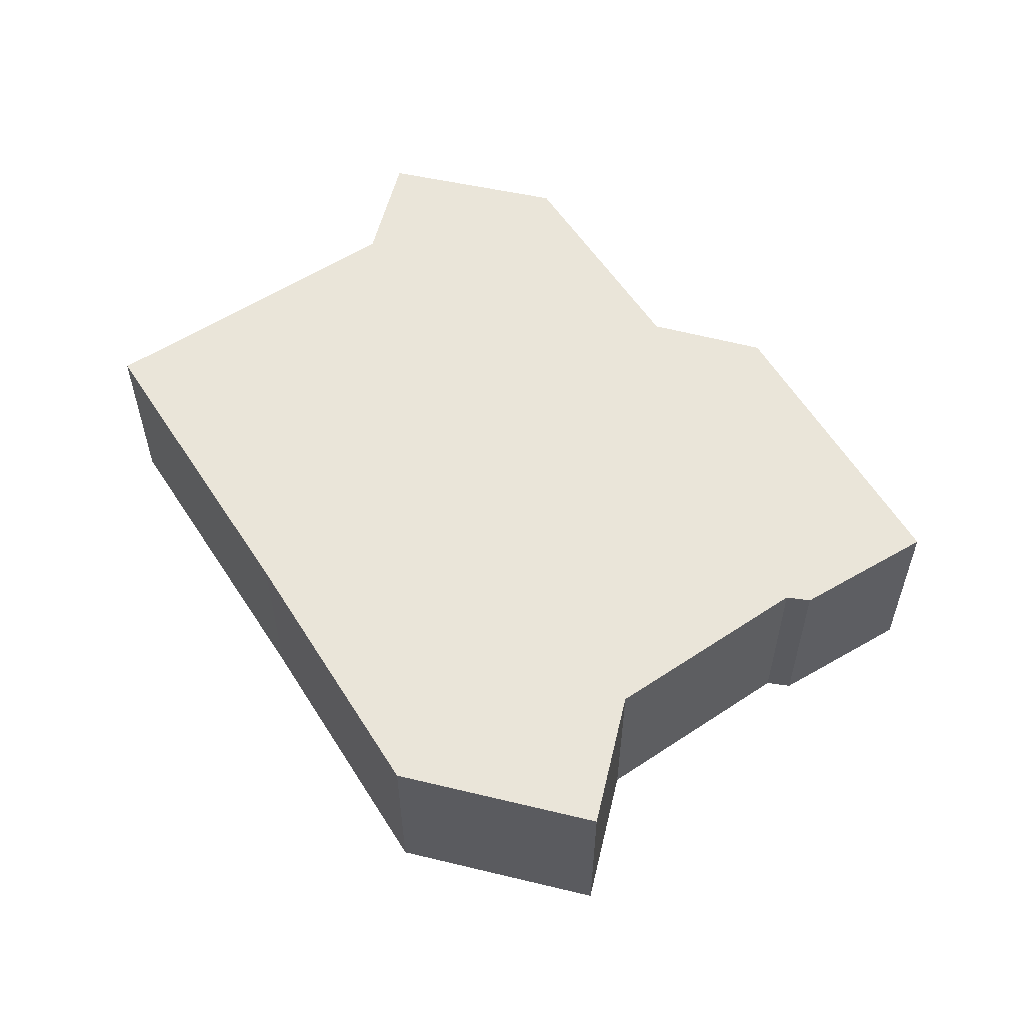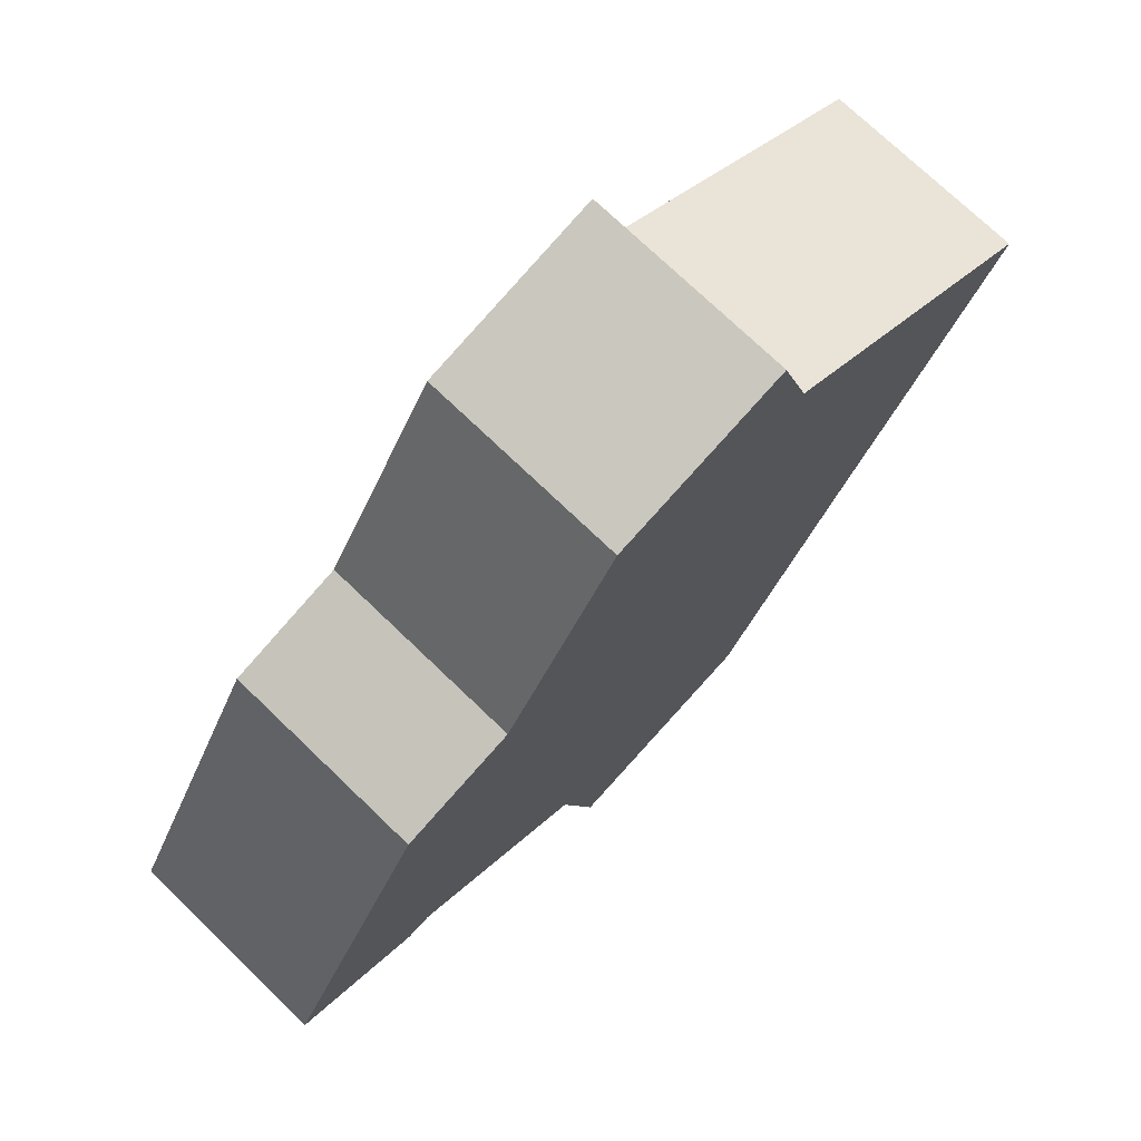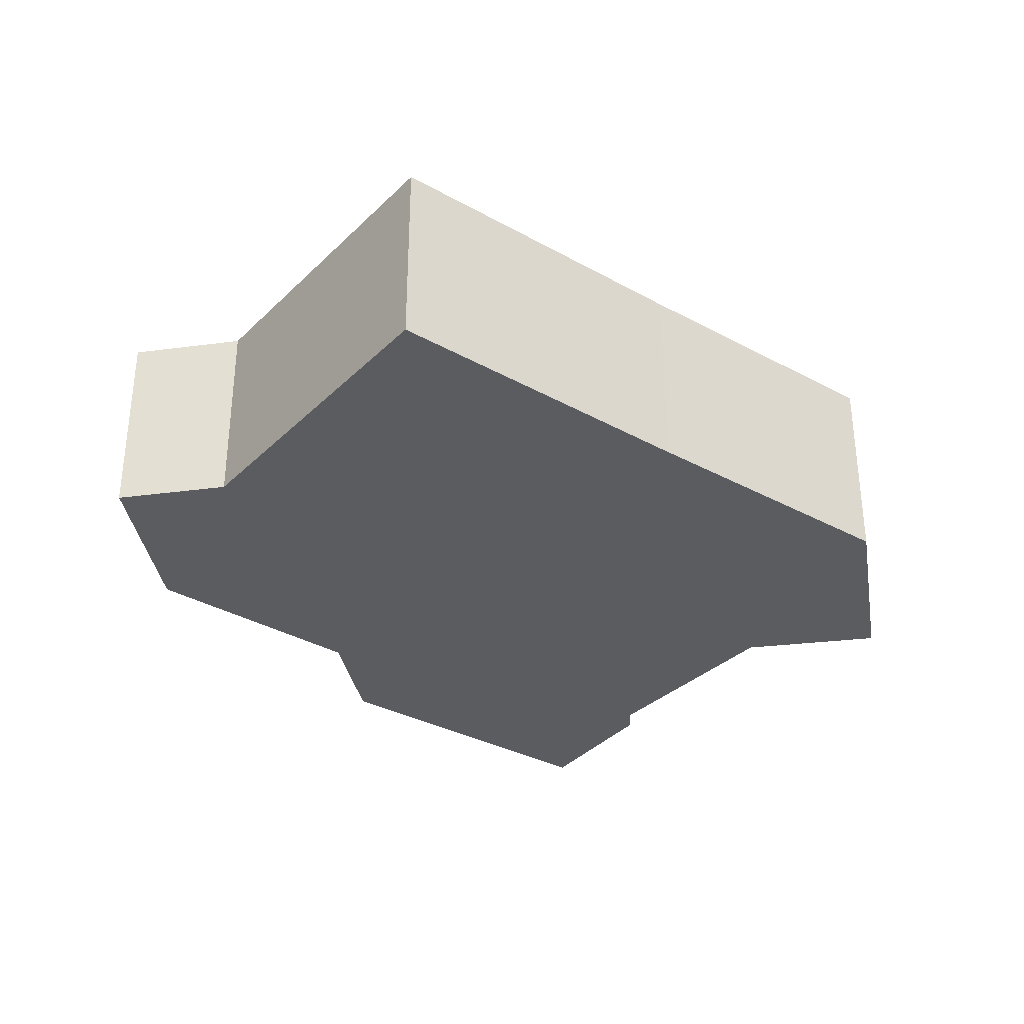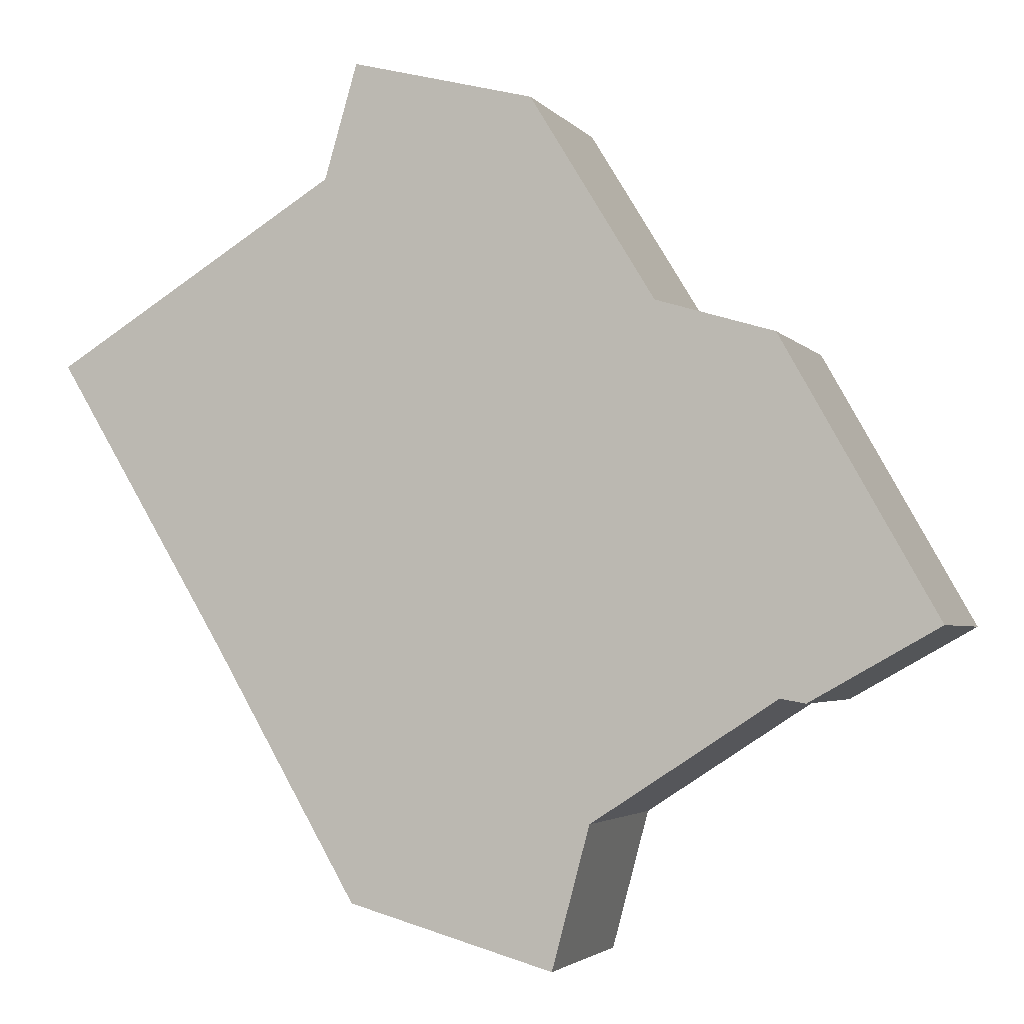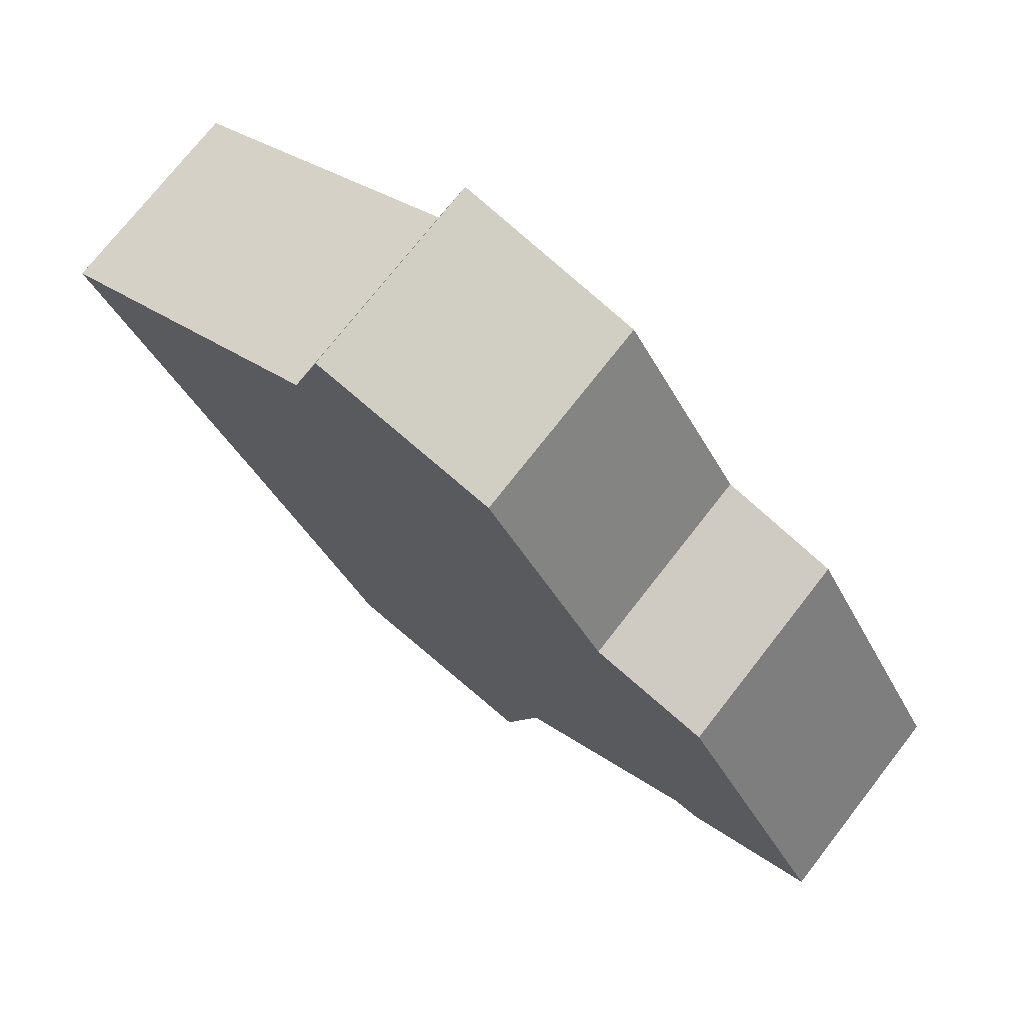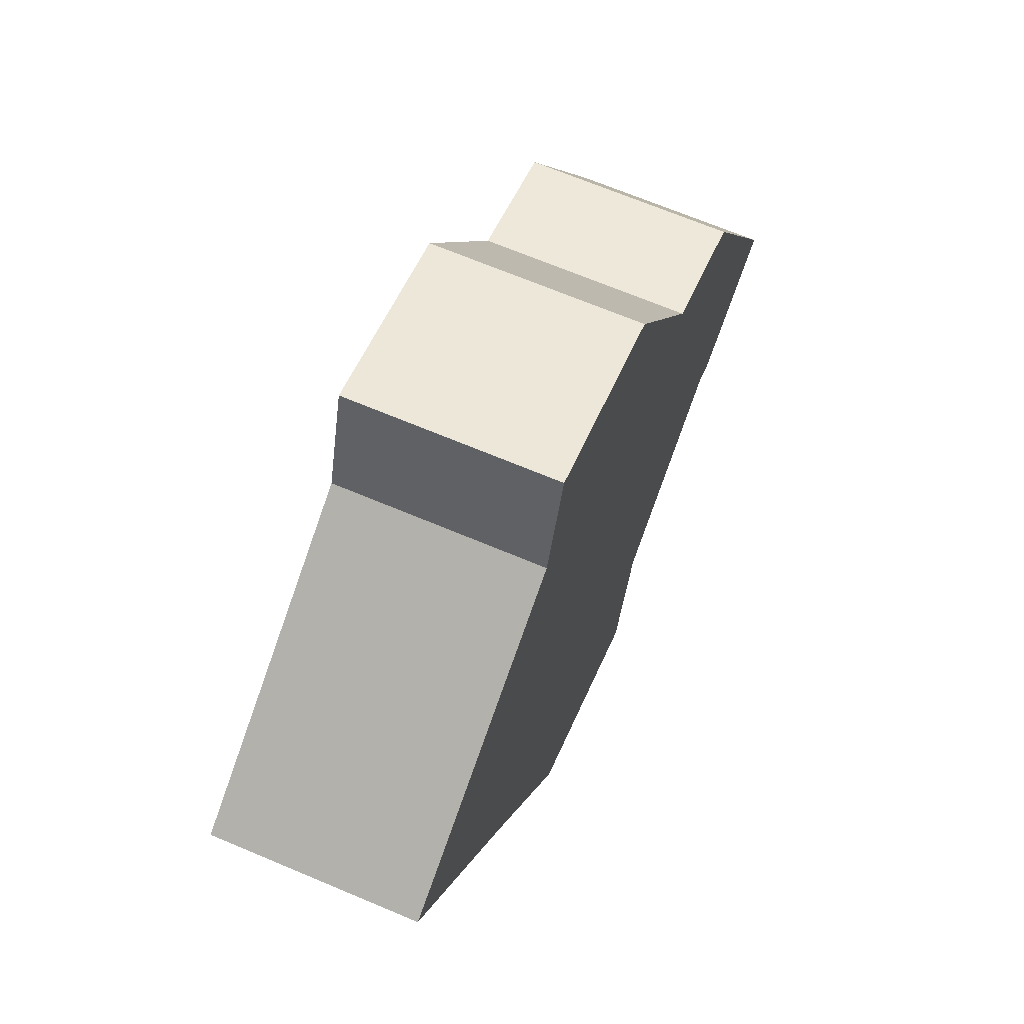
<metadata>
{"format":"obj","ext":"obj","renderer":"f3d","projection":"perspective","resolution":1024,"background":"white","views":[{"elev":57.7,"azim":178.4,"up":"+Y"},{"elev":73.1,"azim":-46.0,"up":"+Z"},{"elev":-34.3,"azim":83.9,"up":"+Y"},{"elev":-3.1,"azim":-160.9,"up":"+Z"},{"elev":73.7,"azim":-142.1,"up":"+Z"},{"elev":67.5,"azim":113.0,"up":"+Z"}]}
</metadata>
<code>
v  0 3.81 2.333e-16
v  2.882 3.81 -1.274
v  2.411 3.81 -1.358
v  2.908 3.81 5.173
v  13.69 3.81 -0.382
v  16.96 3.81 5.057
v  5.122 3.81 5.836
v  7.467 3.81 9.677
v  11.54 3.81 8.409
v  10.92 3.81 10.55
v  6.361 3.81 -3.539
v  10.95 3.81 -5.094
v  7.069 3.81 -6.185
v  7.467 -5.925e-16 9.677
v  10.92 -6.461e-16 10.55
v  11.54 -5.149e-16 8.409
v  16.96 -3.097e-16 5.057
v  2.908 -3.168e-16 5.173
v  5.122 -3.574e-16 5.836
v  13.69 2.339e-17 -0.382
v  10.95 3.119e-16 -5.094
v  7.069 3.787e-16 -6.185
v  2.882 7.801e-17 -1.274
v  2.411 8.315e-17 -1.358
v  6.361 2.167e-16 -3.539
v  0 0 0
g defaultobject
f 1 2 3
f 2 1 4
f 2 4 5
f 5 4 6
f 6 4 7
f 6 7 8
f 6 8 9
f 9 8 10
f 11 12 13
f 12 11 2
f 12 2 5
f 14 10 8
f 10 14 15
f 16 6 9
f 6 16 17
f 18 7 4
f 7 18 19
f 15 9 10
f 9 15 16
f 17 5 6
f 5 17 20
f 5 20 12
f 12 20 21
f 21 13 12
f 13 21 22
f 23 3 2
f 3 23 24
f 22 11 13
f 11 22 25
f 25 2 11
f 2 25 23
f 24 1 3
f 1 24 26
f 26 4 1
f 4 26 18
f 19 8 7
f 8 19 14
f 24 18 26
f 18 24 23
f 18 23 25
f 18 25 19
f 19 25 14
f 14 25 22
f 14 22 21
f 14 21 15
f 15 21 20
f 15 20 16
f 16 20 17

</code>
